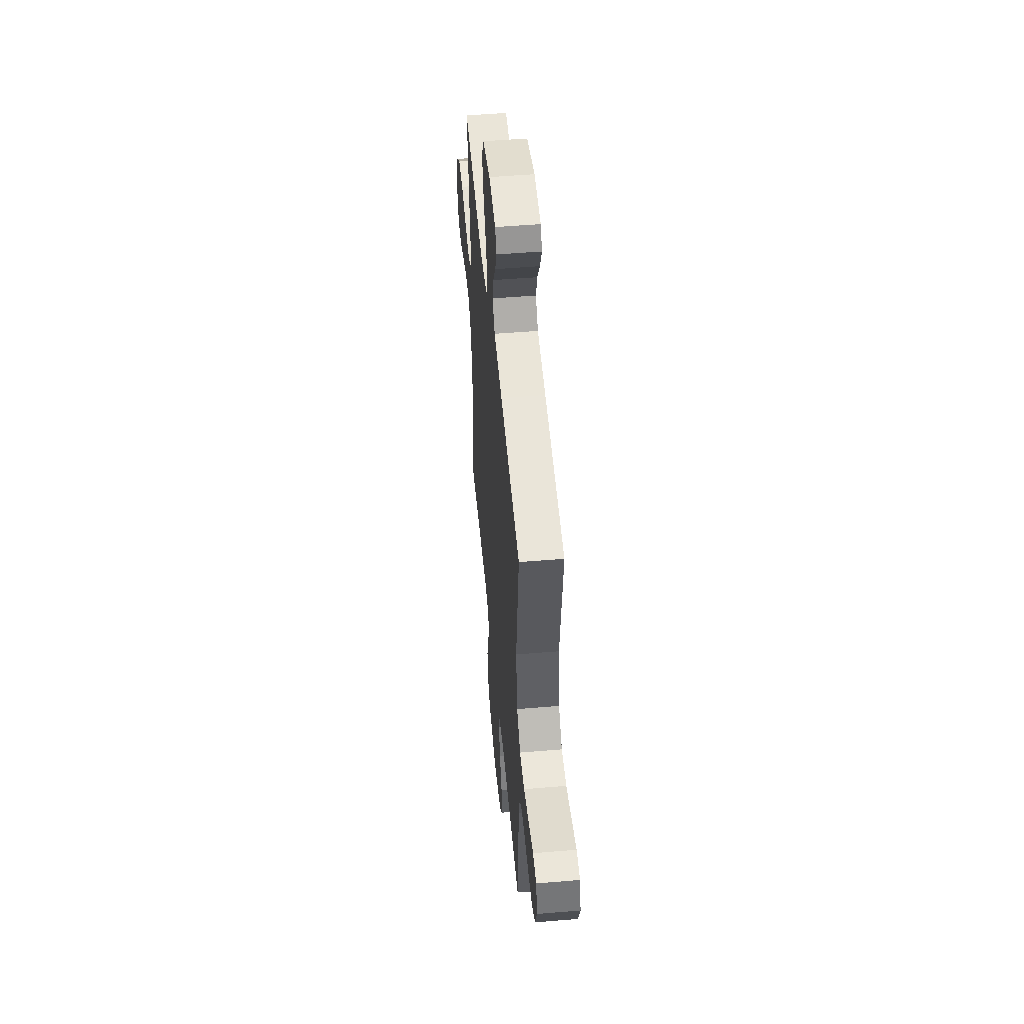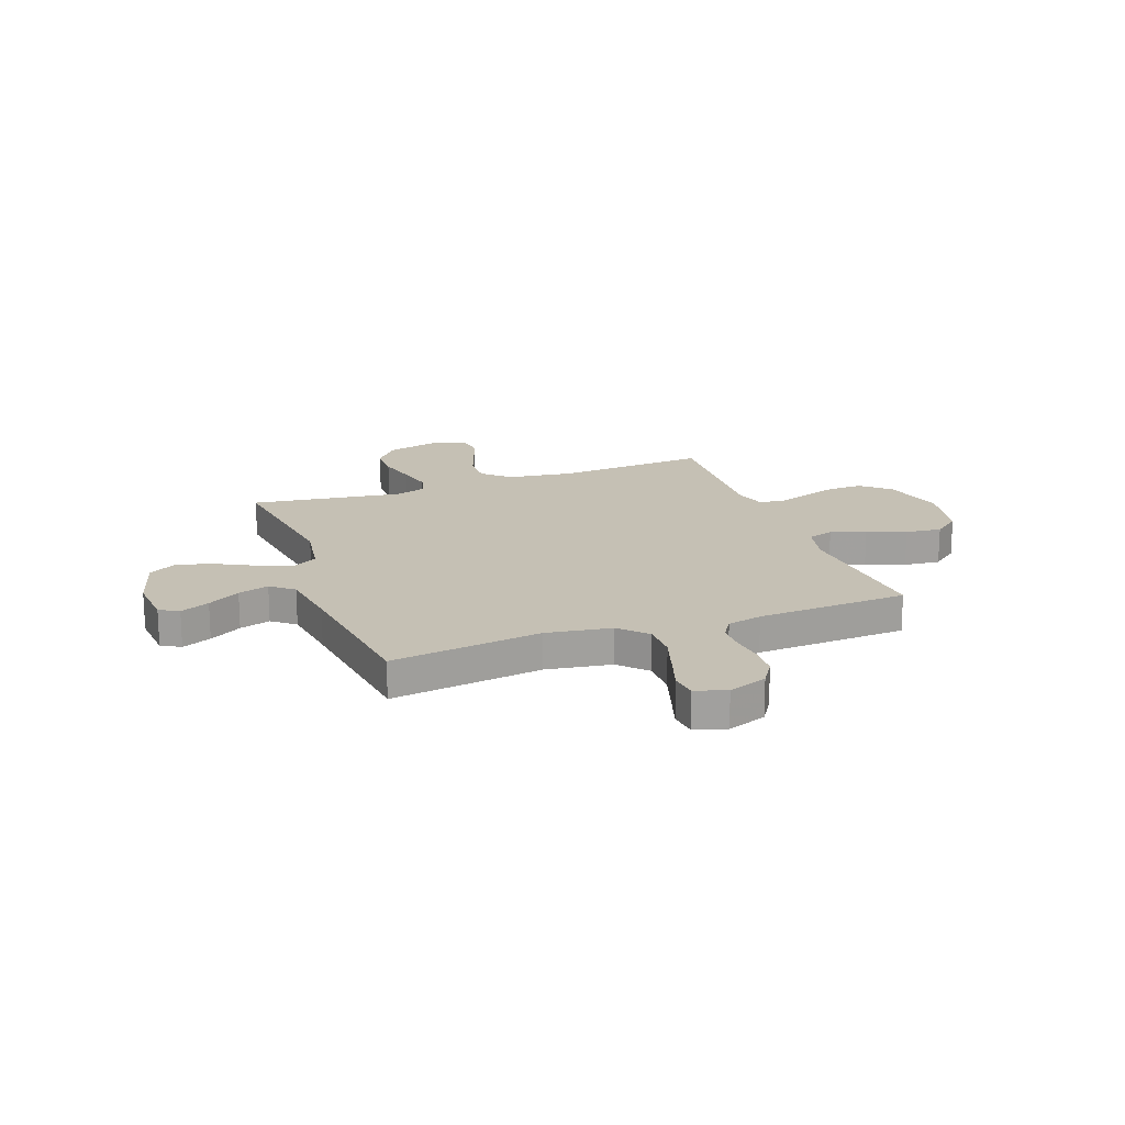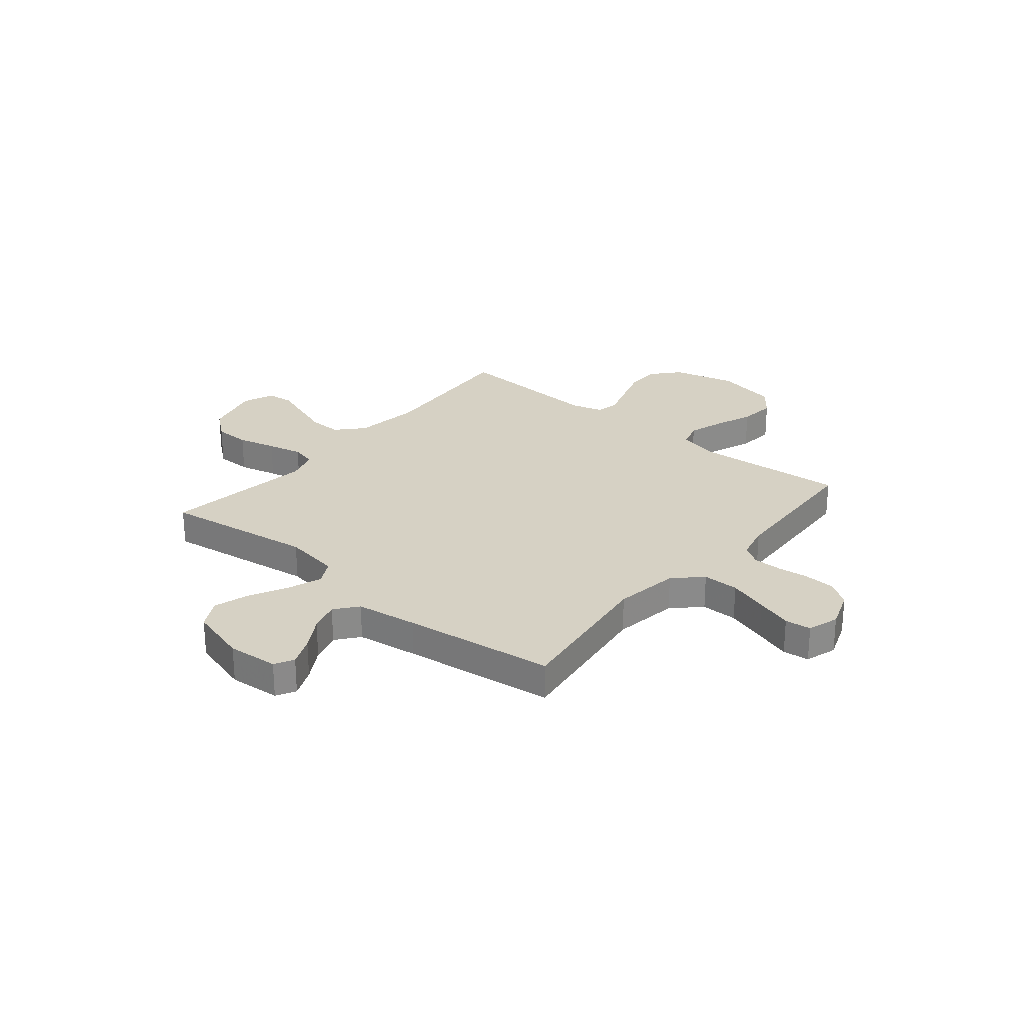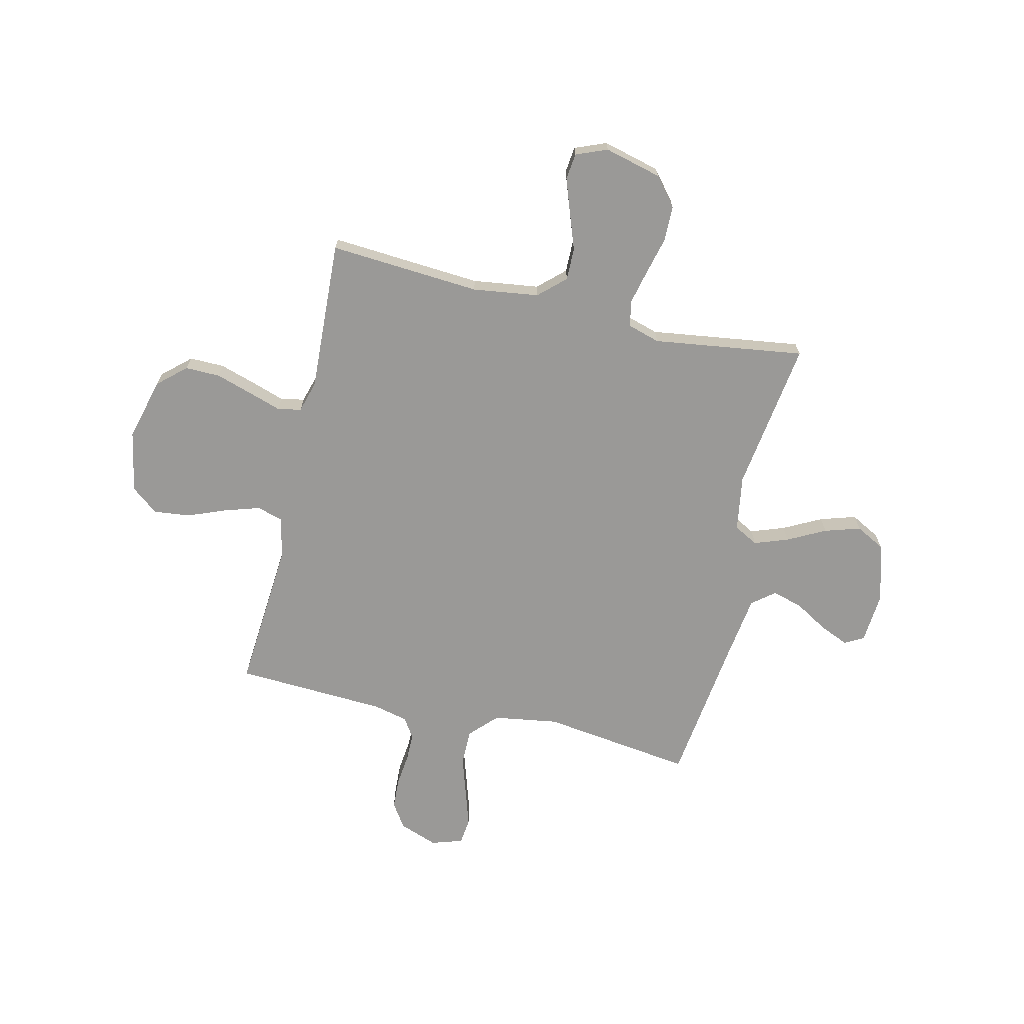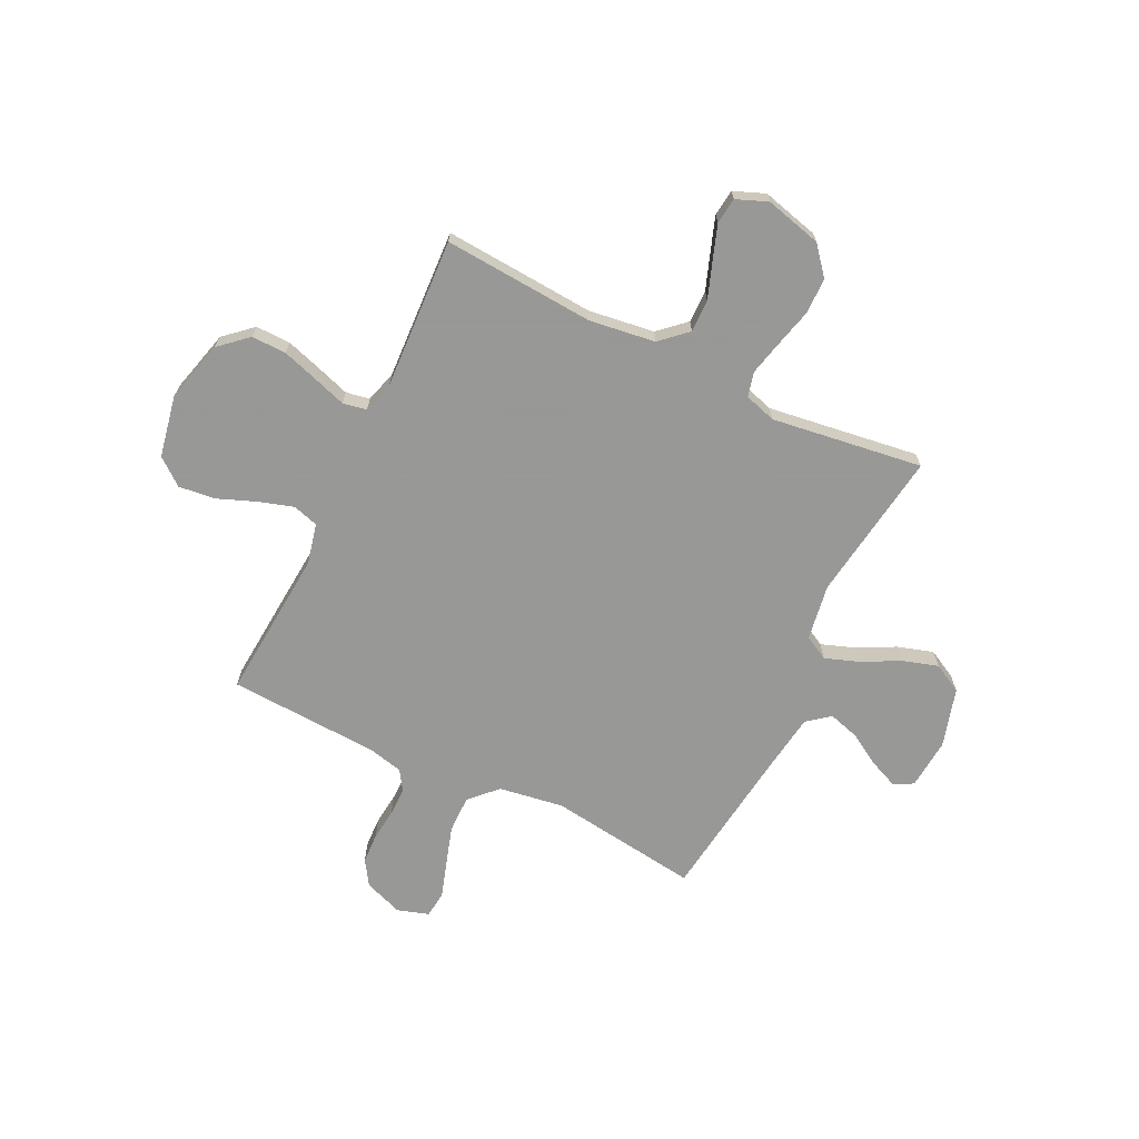
<metadata>
{"format":"obj","ext":"obj","renderer":"f3d","projection":"perspective","resolution":1024,"background":"white","views":[{"elev":51.5,"azim":84.8,"up":"+Z"},{"elev":18.4,"azim":69.8,"up":"+Y"},{"elev":26.9,"azim":39.6,"up":"+Y"},{"elev":-69.0,"azim":-103.2,"up":"+Y"},{"elev":-68.4,"azim":-116.0,"up":"+Y"}]}
</metadata>
<code>
v 0.5 0.07 -0.5
v 0.2 0.07 -0.477
v 0.119 0.07 -0.496
v 0.104 0.07 -0.547
v 0.126 0.07 -0.617
v 0.156 0.07 -0.693
v 0.164 0.07 -0.765
v 0.122 0.07 -0.818
v 0 0.07 -0.842
v -0.124 0.07 -0.81
v -0.173 0.07 -0.755
v -0.172 0.07 -0.686
v -0.149 0.07 -0.613
v -0.128 0.07 -0.549
v -0.137 0.07 -0.502
v -0.2 0.07 -0.484
v -0.5 0.07 -0.5
v -0.479 0.07 -0.2
v -0.497 0.07 -0.069
v -0.545 0.07 -0.017
v -0.61 0.07 -0.018
v -0.682 0.07 -0.044
v -0.75 0.07 -0.068
v -0.802 0.07 -0.062
v -0.827 0.07 0
v -0.798 0.07 0.113
v -0.742 0.07 0.159
v -0.671 0.07 0.16
v -0.595 0.07 0.141
v -0.526 0.07 0.125
v -0.477 0.07 0.137
v -0.458 0.07 0.2
v -0.5 0.07 0.5
v -0.2 0.07 0.458
v -0.089 0.07 0.476
v -0.063 0.07 0.524
v -0.087 0.07 0.591
v -0.126 0.07 0.666
v -0.148 0.07 0.737
v -0.117 0.07 0.795
v 0 0.07 0.829
v 0.101 0.07 0.821
v 0.122 0.07 0.783
v 0.097 0.07 0.725
v 0.059 0.07 0.661
v 0.041 0.07 0.6
v 0.077 0.07 0.555
v 0.2 0.07 0.538
v 0.5 0.07 0.5
v 0.46 0.07 0.2
v 0.48 0.07 0.071
v 0.533 0.07 0.02
v 0.605 0.07 0.02
v 0.684 0.07 0.045
v 0.756 0.07 0.068
v 0.808 0.07 0.062
v 0.828 0.07 0
v 0.8 0.07 -0.077
v 0.751 0.07 -0.109
v 0.69 0.07 -0.112
v 0.627 0.07 -0.105
v 0.571 0.07 -0.105
v 0.531 0.07 -0.131
v 0.515 0.07 -0.2
v 0.5 0 -0.5
v 0.2 0 -0.477
v 0.119 0 -0.496
v 0.104 0 -0.547
v 0.126 0 -0.617
v 0.156 0 -0.693
v 0.164 0 -0.765
v 0.122 0 -0.818
v 0 0 -0.842
v -0.124 0 -0.81
v -0.173 0 -0.755
v -0.172 0 -0.686
v -0.149 0 -0.613
v -0.128 0 -0.549
v -0.137 0 -0.502
v -0.2 0 -0.484
v -0.5 0 -0.5
v -0.479 0 -0.2
v -0.497 0 -0.069
v -0.545 0 -0.017
v -0.61 0 -0.018
v -0.682 0 -0.044
v -0.75 0 -0.068
v -0.802 0 -0.062
v -0.827 0 0
v -0.798 0 0.113
v -0.742 0 0.159
v -0.671 0 0.16
v -0.595 0 0.141
v -0.526 0 0.125
v -0.477 0 0.137
v -0.458 0 0.2
v -0.5 0 0.5
v -0.2 0 0.458
v -0.089 0 0.476
v -0.063 0 0.524
v -0.087 0 0.591
v -0.126 0 0.666
v -0.148 0 0.737
v -0.117 0 0.795
v 0 0 0.829
v 0.101 0 0.821
v 0.122 0 0.783
v 0.097 0 0.725
v 0.059 0 0.661
v 0.041 0 0.6
v 0.077 0 0.555
v 0.2 0 0.538
v 0.5 0 0.5
v 0.46 0 0.2
v 0.48 0 0.071
v 0.533 0 0.02
v 0.605 0 0.02
v 0.684 0 0.045
v 0.756 0 0.068
v 0.808 0 0.062
v 0.828 0 0
v 0.8 0 -0.077
v 0.751 0 -0.109
v 0.69 0 -0.112
v 0.627 0 -0.105
v 0.571 0 -0.105
v 0.531 0 -0.131
v 0.515 0 -0.2
f 59 60 61
f 58 59 61
f 57 58 61
f 56 57 61
f 55 56 61
f 54 55 61
f 53 54 61 62
f 52 53 62 63
f 48 49 50
f 47 48 50 51
f 43 44 45
f 42 43 45
f 41 42 45
f 40 41 45
f 39 40 45
f 38 39 45
f 37 38 45
f 36 37 45 46
f 35 36 46 47
f 32 33 34
f 31 32 34 35
f 27 28 29
f 26 27 29
f 25 26 29
f 24 25 29
f 23 24 29
f 22 23 29
f 21 22 29
f 20 21 29 30
f 19 20 30 31
f 16 17 18
f 35 47 51
f 31 35 51
f 19 31 51
f 18 19 51
f 16 18 51
f 15 16 51
f 12 13 14
f 11 12 14
f 10 11 14
f 9 10 14
f 8 9 14
f 7 8 14
f 6 7 14
f 5 6 14
f 64 1 2
f 64 2 3
f 63 64 3
f 52 63 3
f 51 52 3
f 15 51 3
f 4 5 14 15
f 3 4 15
f 125 124 123
f 125 123 122
f 125 122 121
f 125 121 120
f 125 120 119
f 125 119 118
f 126 125 118 117
f 127 126 117 116
f 114 113 112
f 115 114 112 111
f 109 108 107
f 109 107 106
f 109 106 105
f 109 105 104
f 109 104 103
f 109 103 102
f 109 102 101
f 110 109 101 100
f 111 110 100 99
f 98 97 96
f 99 98 96 95
f 93 92 91
f 93 91 90
f 93 90 89
f 93 89 88
f 93 88 87
f 93 87 86
f 93 86 85
f 94 93 85 84
f 95 94 84 83
f 82 81 80
f 115 111 99
f 115 99 95
f 115 95 83
f 115 83 82
f 115 82 80
f 115 80 79
f 78 77 76
f 78 76 75
f 78 75 74
f 78 74 73
f 78 73 72
f 78 72 71
f 78 71 70
f 78 70 69
f 66 65 128
f 67 66 128
f 67 128 127
f 67 127 116
f 67 116 115
f 67 115 79
f 79 78 69 68
f 79 68 67
f 1 65 66 2
f 2 66 67 3
f 3 67 68 4
f 4 68 69 5
f 5 69 70 6
f 6 70 71 7
f 7 71 72 8
f 8 72 73 9
f 9 73 74 10
f 10 74 75 11
f 11 75 76 12
f 12 76 77 13
f 13 77 78 14
f 14 78 79 15
f 15 79 80 16
f 16 80 81 17
f 17 81 82 18
f 18 82 83 19
f 19 83 84 20
f 20 84 85 21
f 21 85 86 22
f 22 86 87 23
f 23 87 88 24
f 24 88 89 25
f 25 89 90 26
f 26 90 91 27
f 27 91 92 28
f 28 92 93 29
f 29 93 94 30
f 30 94 95 31
f 31 95 96 32
f 32 96 97 33
f 33 97 98 34
f 34 98 99 35
f 35 99 100 36
f 36 100 101 37
f 37 101 102 38
f 38 102 103 39
f 39 103 104 40
f 40 104 105 41
f 41 105 106 42
f 42 106 107 43
f 43 107 108 44
f 44 108 109 45
f 45 109 110 46
f 46 110 111 47
f 47 111 112 48
f 48 112 113 49
f 49 113 114 50
f 50 114 115 51
f 51 115 116 52
f 52 116 117 53
f 53 117 118 54
f 54 118 119 55
f 55 119 120 56
f 56 120 121 57
f 57 121 122 58
f 58 122 123 59
f 59 123 124 60
f 60 124 125 61
f 61 125 126 62
f 62 126 127 63
f 63 127 128 64
f 64 128 65 1

</code>
